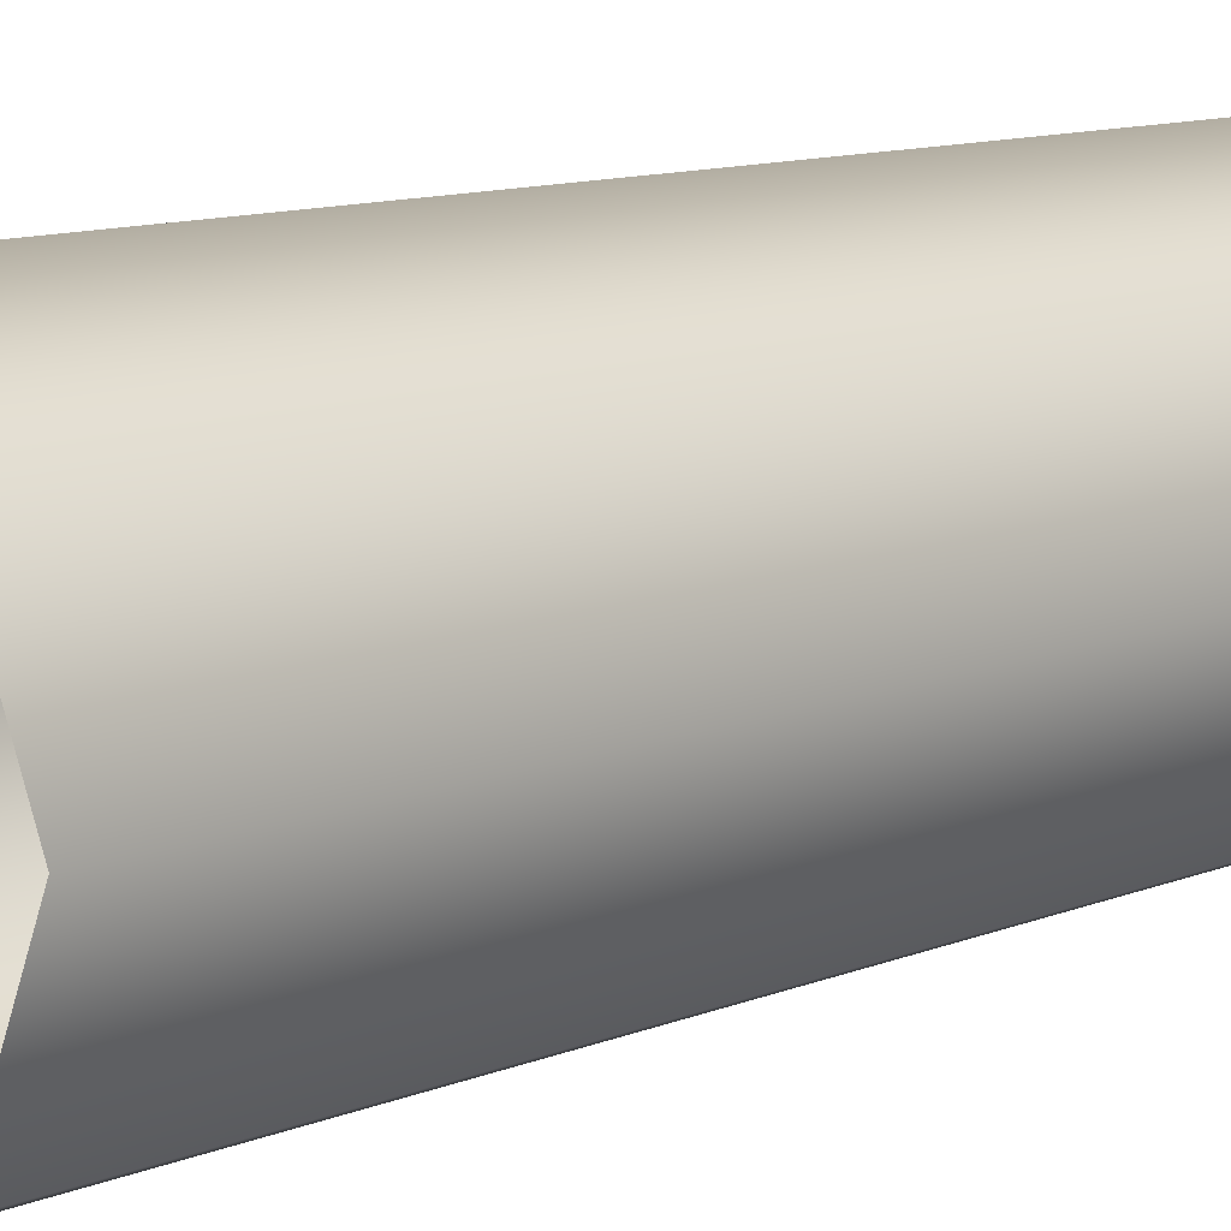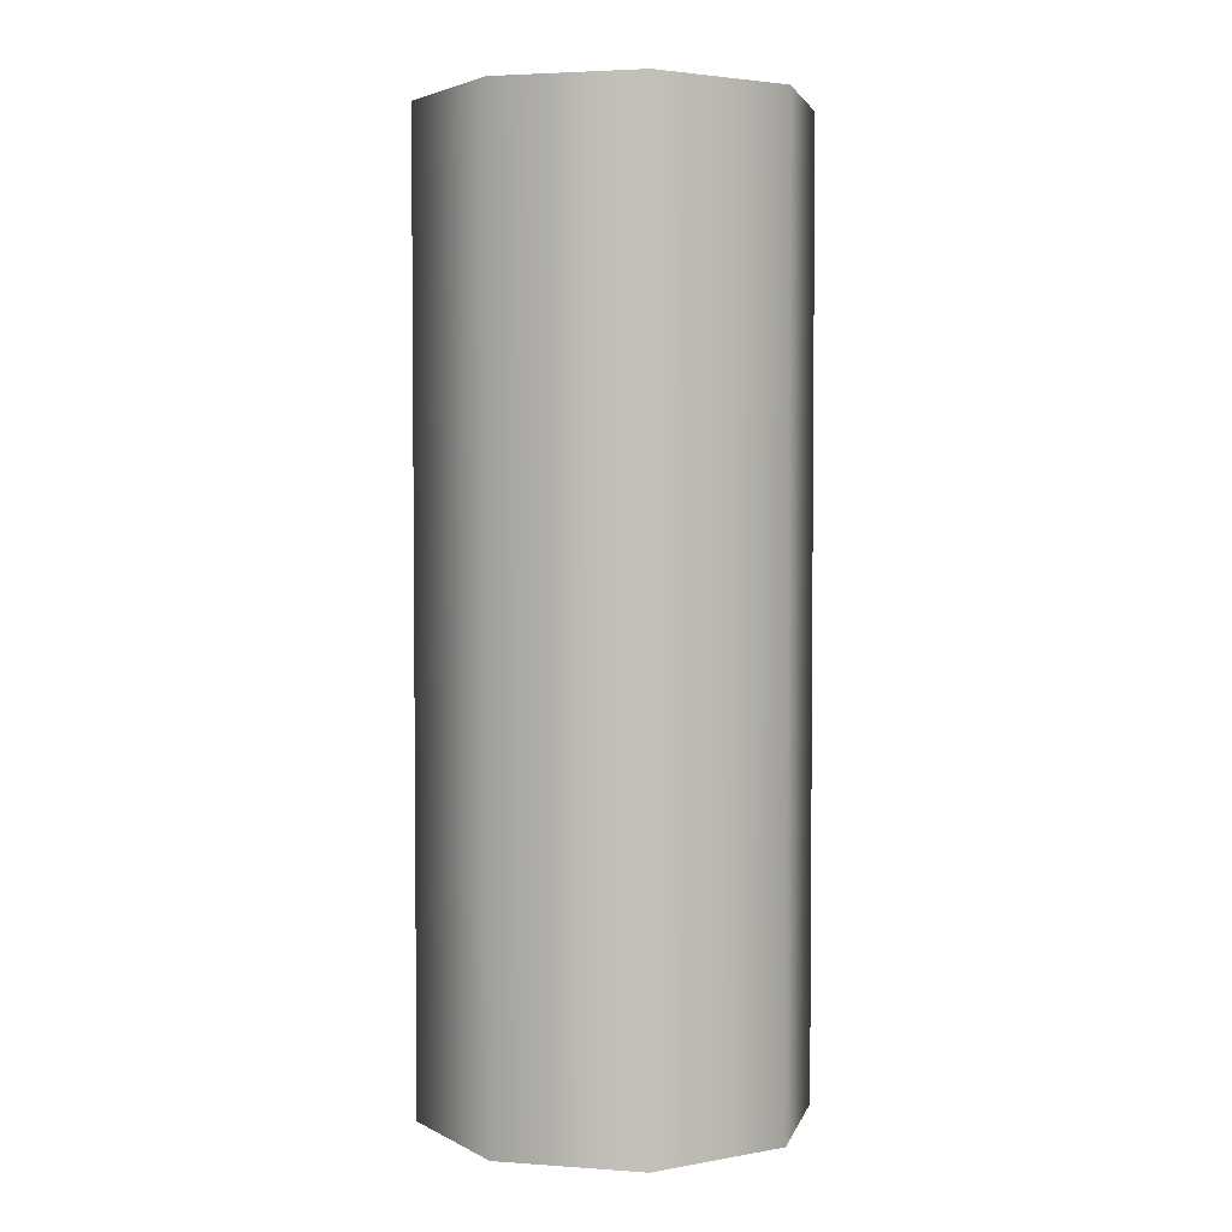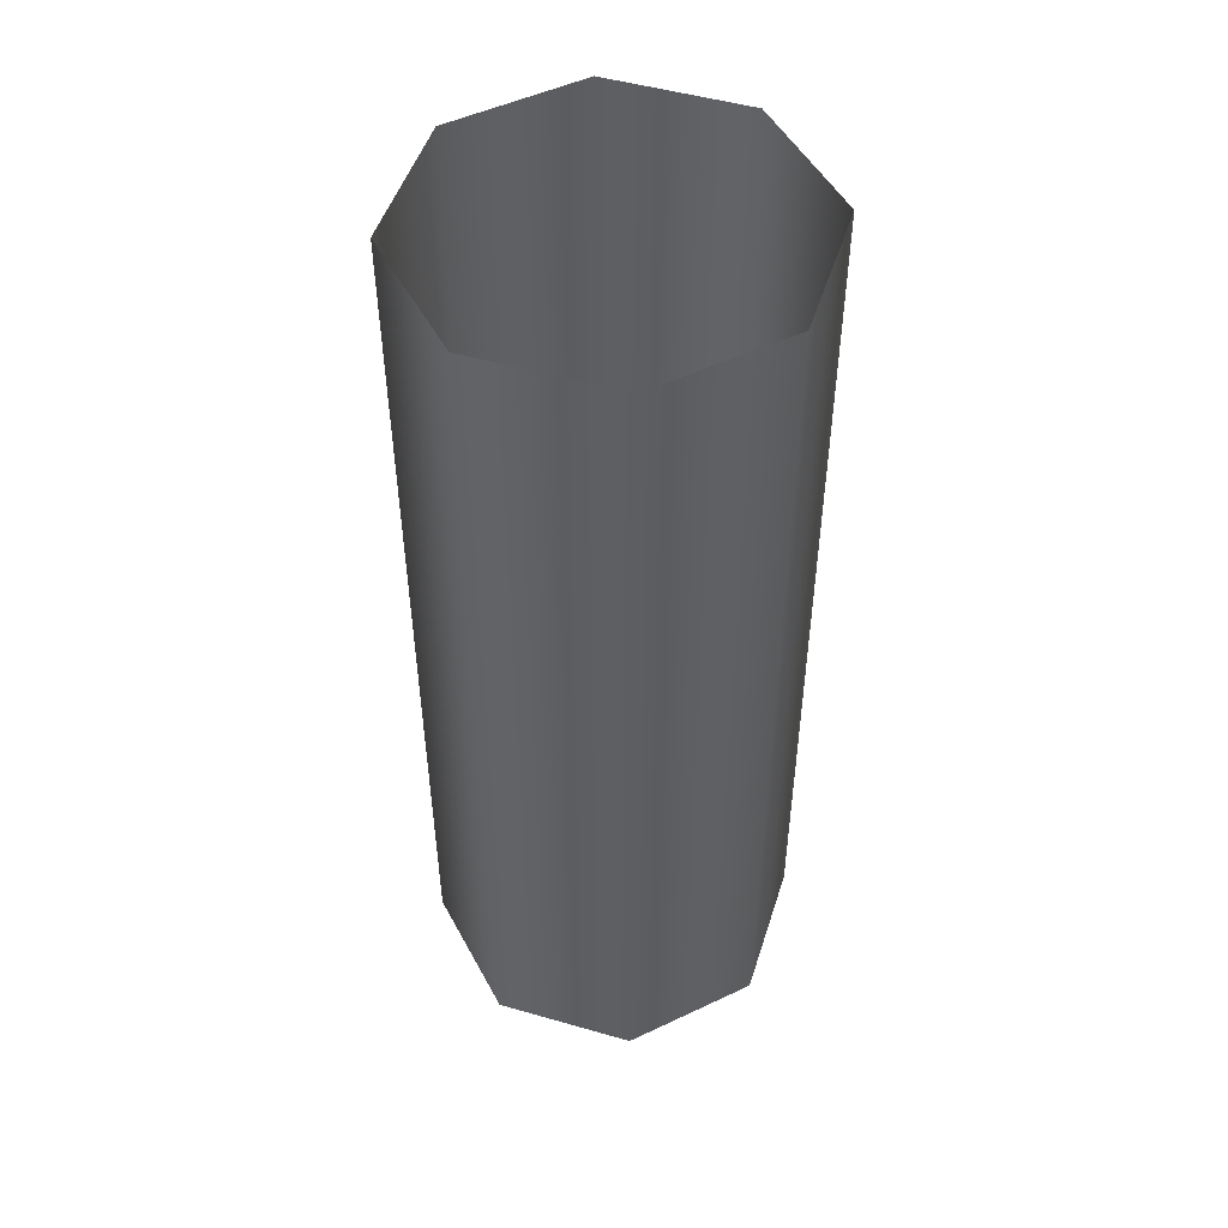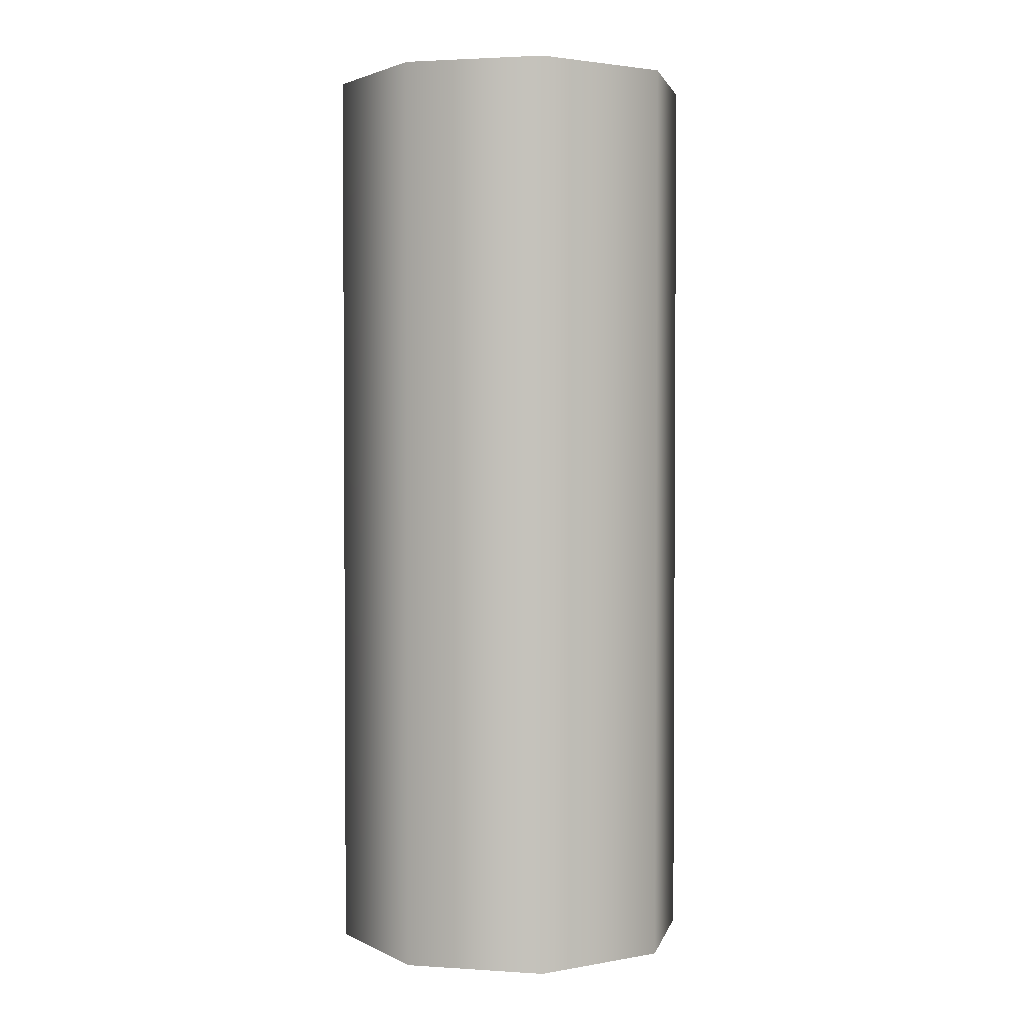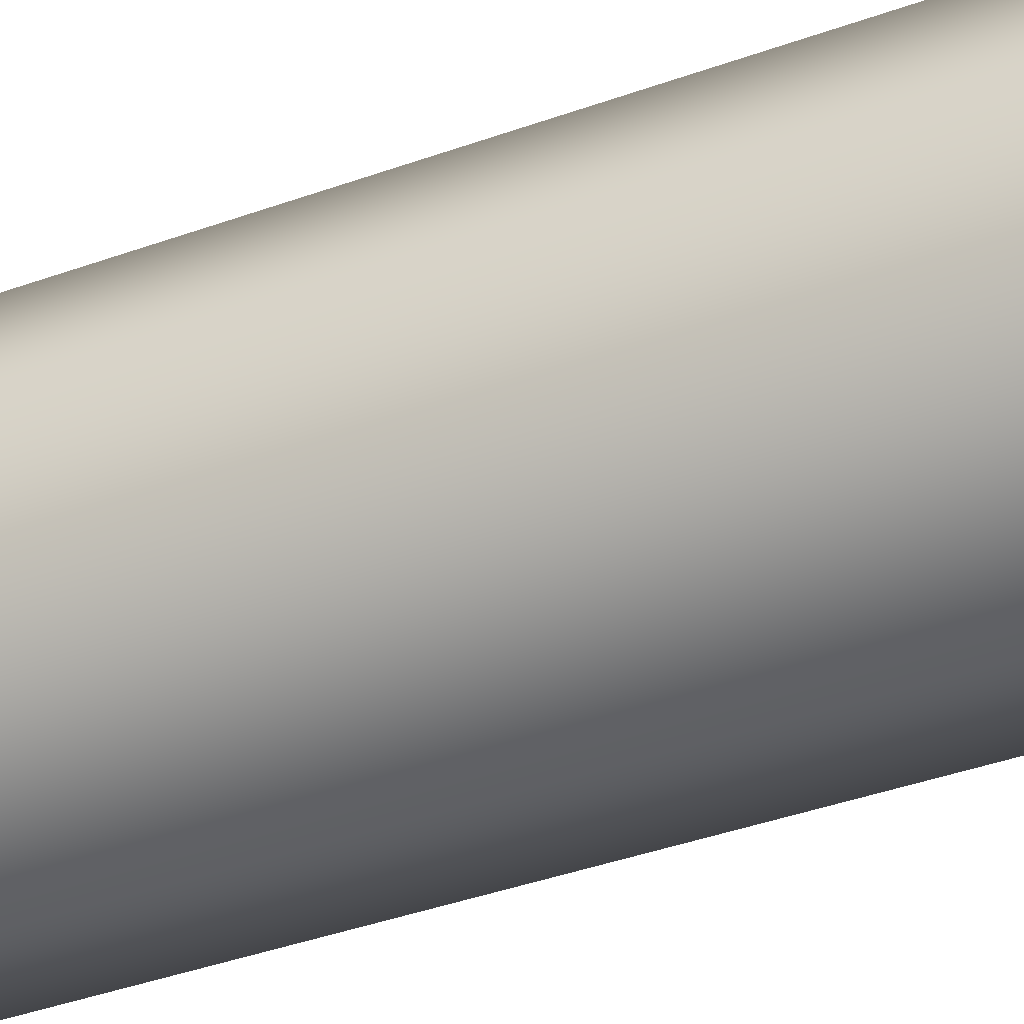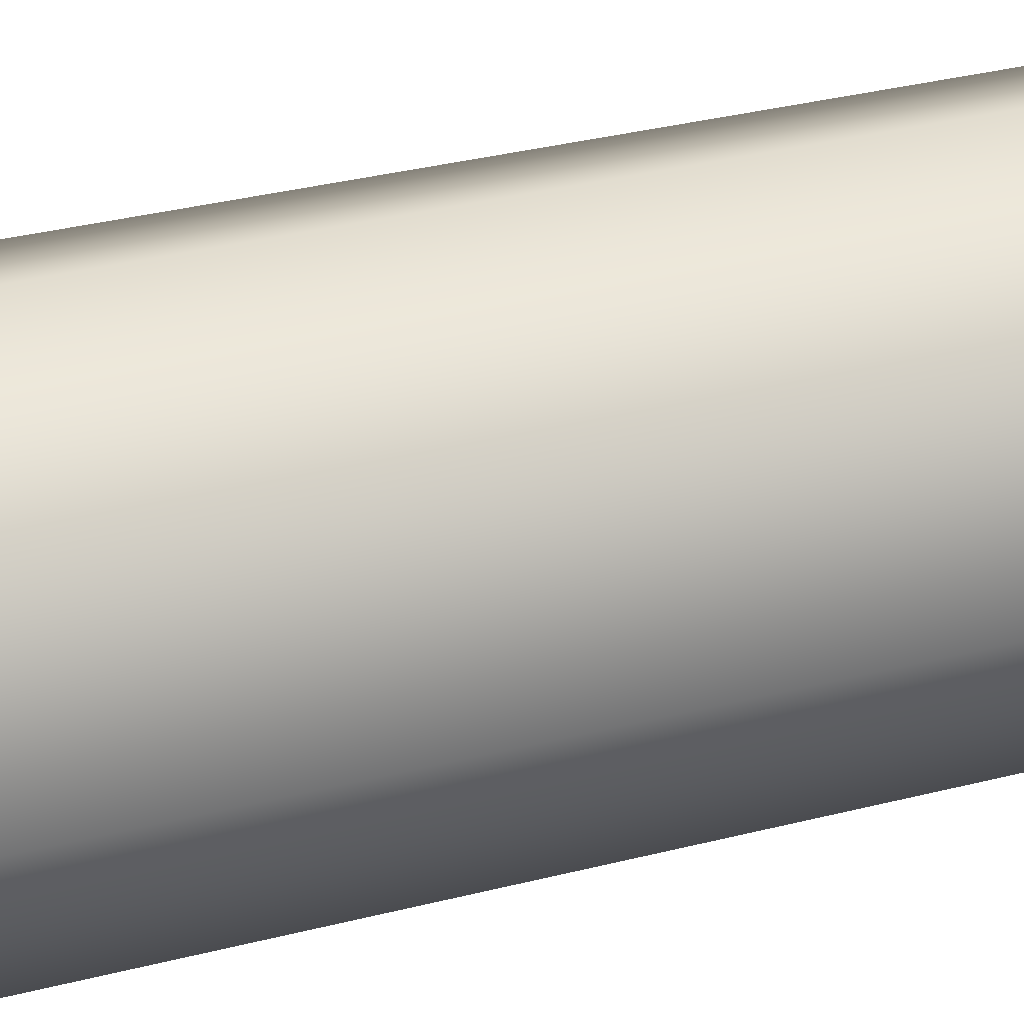
<metadata>
{"format":"obj","ext":"obj","renderer":"f3d","projection":"perspective","resolution":1024,"background":"white","views":[{"elev":10.6,"azim":43.8,"up":"+Y"},{"elev":3.3,"azim":-143.9,"up":"+Z"},{"elev":50.0,"azim":-140.0,"up":"+Z"},{"elev":2.3,"azim":80.4,"up":"+Z"},{"elev":-43.1,"azim":-67.2,"up":"+Y"},{"elev":34.6,"azim":-108.9,"up":"+Y"}]}
</metadata>
<code>
o Cylinder.001
v 1 0.9 -1.5
v 1 0.9 0.5
v 1.283 0.7828 -1.5
v 1.283 0.7828 0.5
v 1.4 0.5 -1.5
v 1.4 0.5 0.5
v 1.283 0.2172 -1.5
v 1.283 0.2172 0.5
v 1 0.1 -1.5
v 1 0.1 0.5
v 0.7172 0.2172 -1.5
v 0.7172 0.2172 0.5
v 0.6 0.5 -1.5
v 0.6 0.5 0.5
v 0.7172 0.7828 -1.5
v 0.7172 0.7828 0.5
f 1 2 3
f 3 4 5
f 5 6 7
f 7 8 9
f 9 10 11
f 11 12 13
f 15 16 1
f 13 14 15
f 2 4 3
f 4 6 5
f 6 8 7
f 8 10 9
f 10 12 11
f 12 14 13
f 16 2 1
f 14 16 15

</code>
